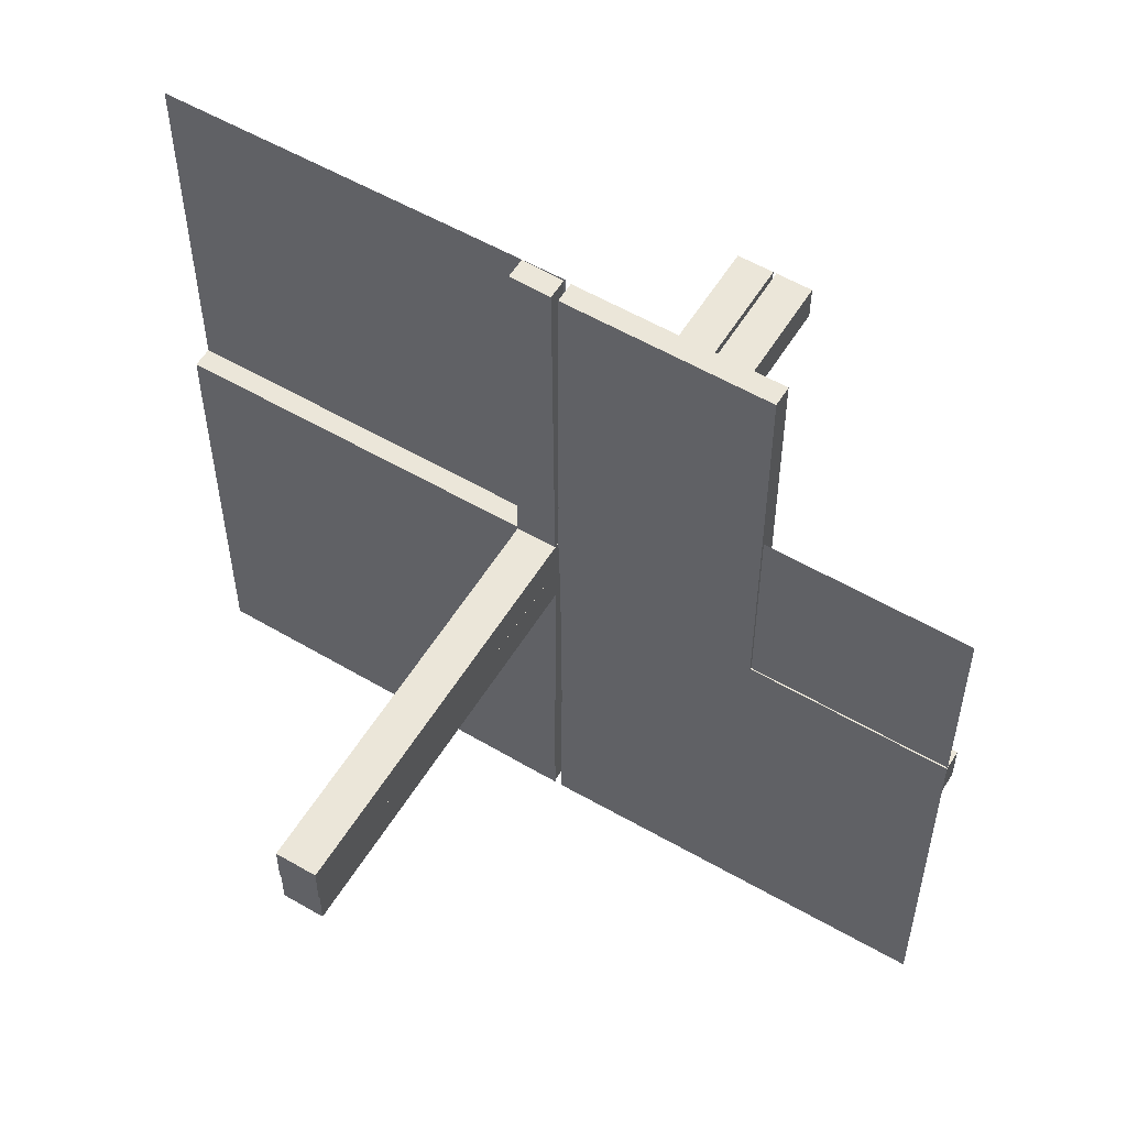
<metadata>
{"format":"obj","ext":"obj","renderer":"f3d","projection":"perspective","resolution":1024,"background":"white","views":[{"elev":56.7,"azim":31.3,"up":"+Y"}]}
</metadata>
<code>
v 0 0 0.01081
v 0 0.125 0.01081
v 0 0.25 0.01081
v -0.05615 0.5011 0.01414
v -0.05615 0.5011 -0.01086
v -0.05615 -0.5011 0.01218
v -0.05615 -0.5011 -0.01282
v -0.05615 -0.5011 0.01086
v -0.05615 -0.5011 -0.01414
v 0.4999 -0.04923 -0.0125
v 0.4999 -0.04923 0.0125
v 0.4999 -0.496 0.01086
v -0.04264 0.3756 0.01414
v -0.04264 0.3756 -0.01086
v -0.04264 -0.3756 0.01218
v -0.04264 -0.3756 -0.01282
v -0.04264 -0.3756 0.01086
v -0.04264 -0.3756 -0.01414
v -0.05217 0.01222 0.2508
v -0.05217 -0.03722 0.2492
v -0.05217 -0.03722 -0.2508
v -0.05217 -0.005974 0.2492
v -0.05217 -0.005974 -0.2508
v -0.05217 0.005974 0.2508
v -0.05217 0.03722 0.2508
v -0.05217 -0.01222 0.2492
v -0.05217 -0.01222 -0.2508
v -0.05217 0.04347 0.2508
v -0.05217 -0.04347 -0.2508
v -0.05217 -0.04347 0.2492
v 0.04889 -0.3758 0.01086
v 0.04889 -0.3758 -0.01414
v 0.002128 -0.04973 -0.5
v 0.002128 0.0002707 -0.5
v -0.01563 0.1247 0.01414
v -0.01563 0.1247 -0.01086
v -0.01563 -0.1247 0.01218
v -0.01563 -0.1247 -0.01282
v -0.01563 -0.1247 0.01086
v -0.01563 -0.1247 -0.01414
v -0.3764 0.0431 -0.0125
v -0.3764 0.0431 0.0125
v -0.3764 -0.0431 -0.0125
v -0.3764 -0.0431 0.0125
v -0.002148 0.01223 0.3754
v -0.002148 -0.005977 0.1246
v -0.002148 -0.005977 -0.3754
v -0.002148 0.005977 0.3754
v -0.002148 -0.01223 0.1246
v -0.002148 -0.01223 -0.3754
v -0.002148 0.04348 0.3754
v -0.002148 -0.03723 -0.3754
v -0.002148 -0.03723 0.1246
v -0.002148 0.03723 0.3754
v -0.002148 -0.04348 -0.3754
v -0.002148 -0.04348 0.1246
v 0.04164 -0.2505 0.01086
v 0.04164 -0.2505 -0.01414
v -0.002122 -0.0007312 0.01414
v -0.002122 -0.0007312 -0.01086
v -0.002122 0.0007312 0.01218
v -0.002122 0.0007312 -0.01282
v -0.002122 0.0007312 0.01086
v -0.002122 0.0007312 -0.01414
v 0.05215 -0.03723 -0.3754
v 0.05215 -0.005977 -0.3754
v 0.05215 -0.04348 -0.3754
v 0.05215 -0.01223 -0.3754
v 0.2522 -0.4979 0.01168
v 0.006052 0.0002767 -0.0125
v 0.006052 0.0002767 0.0125
v -0.3764 -0.03685 -0.0125
v -0.3764 -0.03685 0.0125
v -0.3764 0.03685 -0.0125
v -0.3764 0.03685 0.0125
v -0.2529 -0.04323 -0.0125
v -0.2529 -0.04323 0.0125
v -0.2529 0.04323 -0.0125
v -0.2529 0.04323 0.0125
v -0.009377 -0.1246 0.01218
v -0.009377 -0.1246 -0.01282
v -0.009377 -0.1246 0.01086
v -0.009377 -0.1246 -0.01414
v -0.009377 0.1246 0.01414
v -0.009377 0.1246 -0.01086
v 0.006134 -0.4999 0.01086
v 0.006134 -0.4999 -0.01414
v 0.04789 -0.2506 0.01086
v 0.04789 -0.2506 -0.01414
v -0.05219 0.01222 0.1262
v -0.05219 0.04347 0.1262
v -0.05219 -0.03722 -0.1262
v -0.05219 -0.03722 0.3738
v -0.05219 -0.005972 0.3738
v -0.05219 -0.005972 -0.1262
v -0.05219 0.005972 0.1262
v -0.05219 0.03722 0.1262
v -0.05219 -0.04347 -0.1262
v -0.05219 -0.04347 0.3738
v -0.05219 -0.01222 0.3738
v -0.05219 -0.01222 -0.1262
v -0.2529 0.03698 -0.0125
v -0.2529 0.03698 0.0125
v -0.2529 -0.03698 -0.0125
v -0.2529 -0.03698 0.0125
v -0.01663 -0.2499 0.01218
v -0.01663 -0.2499 -0.01282
v -0.01663 -0.2499 0.01086
v -0.01663 -0.2499 -0.01414
v -0.01663 0.2499 0.01414
v -0.01663 0.2499 -0.01086
v -0.1294 -0.04335 -0.0125
v -0.1294 -0.04335 0.0125
v -0.1294 0.04335 -0.0125
v -0.1294 0.04335 0.0125
v 0.04064 -0.1253 0.01086
v 0.04064 -0.1253 -0.01414
v -0.00591 0.04972 -0.0125
v -0.00591 0.04972 0.0125
v -0.00591 -0.04972 -0.0125
v -0.00591 -0.04972 0.0125
v 0.004632 -0.4999 0.0125
v 0.002207 -0.04972 -0.001641
v 0.002207 0.5 0.01419
v 0.002207 0.5 -0.01081
v 0.002207 0.0002808 -0.00164
v 0.002207 -3e-08 0.01419
v 0.002207 -3e-08 -0.01081
v -0.002168 0.01222 0.2508
v -0.002168 0.04347 0.2508
v -0.002168 -0.03722 -0.2508
v -0.002168 -0.03722 0.2492
v -0.002168 -0.005974 0.2492
v -0.002168 -0.005974 -0.2508
v -0.002168 0.005974 0.2508
v -0.002168 0.03722 0.2508
v -0.002168 -0.04347 -0.2508
v -0.002168 -0.04347 0.2492
v -0.002168 -0.01222 -0.2508
v -0.002168 -0.01222 0.2492
v 0.1295 -0.00585 -0.0125
v 0.1295 -0.00585 0.0125
v 0.253 0.0005233 0.0125
v 0.05213 -0.04973 -0.5
v 0.05213 0.0002707 -0.5
v -0.05214 -0.0004241 0.01218
v -0.05214 -0.0004241 -0.01282
v -0.05214 -0.0004241 0.01086
v -0.05214 -0.0004241 -0.01414
v -0.05214 0.0004241 0.01414
v -0.05214 0.0004241 -0.01086
v -0.1294 0.0371 -0.0125
v -0.1294 0.0371 0.0125
v -0.1294 -0.0371 -0.0125
v -0.1294 -0.0371 0.0125
v -0.01038 0.2497 0.01414
v -0.01038 0.2497 -0.01086
v -0.01038 -0.2497 0.01218
v -0.01038 -0.2497 -0.01282
v -0.01038 -0.2497 0.01086
v -0.01038 -0.2497 -0.01414
v 0.1295 -0.0121 -0.0125
v 0.1295 -0.0121 0.0125
v 0.4999 0.251 0.01081
v 0.04689 -0.1254 0.01086
v 0.04689 -0.1254 -0.01414
v 0.253 -0.005727 -0.0125
v 0.253 -0.005727 0.0125
v -0.05221 -0.0002808 0.001631
v -0.05221 0.0002808 0.4984
v -0.05221 0.0002808 -0.001631
v -0.01763 -0.375 0.01218
v -0.01763 -0.375 -0.01282
v -0.01763 -0.375 0.01086
v -0.01763 -0.375 -0.01414
v -0.01763 0.375 0.01414
v -0.01763 0.375 -0.01086
v -0.05221 -0.04972 -0.001632
v -0.05221 -0.04972 0.4984
v -0.05221 0.04972 0.001632
v 0.5 0.1255 0.01081
v -0.3765 0.01185 -0.0125
v -0.3765 0.01185 0.0125
v -0.3765 -0.01185 -0.0125
v -0.3765 -0.01185 0.0125
v 0.253 -0.01198 -0.0125
v 0.253 -0.01198 0.0125
v 0.01138 -0.3749 0.01086
v 0.01138 -0.3749 -0.01414
v 0.3765 -0.005603 -0.0125
v 0.3765 -0.005603 0.0125
v 0.002188 -0.03722 -0.1262
v 0.002188 -0.005972 -0.1262
v 0.002188 -0.04347 -0.1262
v 0.002188 -0.01222 -0.1262
v -0.5 -0.0007698 -0.0125
v -0.5 -0.0007698 0.0125
v -0.5 0.0007698 -0.0125
v -0.5 0.0007698 0.0125
v -0.5 0.0007698 0.0125
v 0.5 0 0.01081
v 0.5 0.0007698 -0.0125
v 0.5 0.0007698 0.0125
v -0.002188 0.01222 0.1262
v -0.002188 0.04347 0.1262
v -0.002188 -0.03722 -0.1262
v -0.002188 -0.03722 0.3738
v -0.002188 -0.005972 0.3738
v -0.002188 -0.005972 -0.1262
v -0.002188 0.005972 0.1262
v -0.002188 0.03722 0.1262
v -0.002188 -0.04347 -0.1262
v -0.002188 -0.04347 0.3738
v -0.002188 -0.01222 -0.1262
v -0.002188 -0.01222 0.3738
v -0.3765 -0.005603 -0.0125
v -0.3765 -0.005603 0.0125
v -0.3765 0.005603 -0.0125
v -0.3765 0.005603 0.0125
v -0.01138 0.3749 0.01414
v -0.01138 0.3749 -0.01086
v -0.01138 -0.3749 0.01218
v -0.01138 -0.3749 -0.01282
v -0.01138 -0.3749 0.01086
v -0.01138 -0.3749 -0.01414
v -0.253 0.01198 -0.0125
v -0.253 0.01198 0.0125
v -0.253 -0.01198 -0.0125
v -0.253 -0.01198 0.0125
v 0.3765 -0.01185 -0.0125
v 0.3765 -0.01185 0.0125
v 0.2522 0.5 0.01419
v 0.2522 0.5 -0.01081
v 0.05221 -0.04972 -0.001632
v 0.01763 -0.375 0.01086
v 0.01763 -0.375 -0.01414
v 0.05221 0.0002808 -0.001631
v -0.253 0.005727 -0.0125
v -0.253 0.005727 0.0125
v -0.253 -0.005727 -0.0125
v -0.253 -0.005727 0.0125
v -0.04689 0.1254 0.01414
v -0.04689 0.1254 -0.01086
v -0.04689 -0.1254 0.01218
v -0.04689 -0.1254 -0.01282
v -0.04689 -0.1254 0.01086
v -0.04689 -0.1254 -0.01414
v -0.1295 -0.0121 -0.0125
v -0.1295 -0.0121 0.0125
v -0.1295 0.0121 -0.0125
v -0.1295 0.0121 0.0125
v 0.01038 -0.2497 0.01086
v 0.01038 -0.2497 -0.01414
v 0.1294 -0.0371 -0.0125
v 0.1294 -0.0371 0.0125
v 0.05214 -0.0004241 0.01086
v 0.05214 -0.0004241 -0.01414
v -0.05213 -0.0002707 0.5
v -0.05213 -0.04973 -0.5
v -0.05213 -0.04973 7.63e-06
v -0.05213 0.04973 0.5
v -0.05213 0.0002707 8.69e-06
v -0.05213 0.0002707 -0.5
v -0.253 0.0005233 0.0125
v -0.253 0.0005233 0.0125
v -0.253 -0.0005233 -0.0125
v -0.1295 0.00585 -0.0125
v -0.1295 0.00585 0.0125
v -0.1295 -0.00585 -0.0125
v -0.1295 -0.00585 0.0125
v 0.002168 -0.03722 -0.2508
v 0.002168 -0.005974 -0.2508
v 0.002168 -0.04347 -0.2508
v 0.002168 -0.01222 -0.2508
v -0.002207 -0.0002808 0.00164
v -0.002207 -0.04972 -0.001641
v -0.002207 -0.04972 0.4984
v -0.002207 0.04972 0.001641
v -0.002207 0.0002808 0.4984
v -0.002207 0.0002808 -0.00164
v -0.004632 0.4999 -0.0125
v -0.004632 -0.4999 0.0125
v -0.004632 -0.4999 0.0125
v 0.00591 -0.04972 -0.0125
v 0.00591 -0.04972 0.0125
v -0.04064 0.1253 0.01414
v -0.04064 0.1253 -0.01086
v -0.04064 -0.1253 0.01218
v -0.04064 -0.1253 -0.01282
v -0.04064 -0.1253 0.01086
v -0.04064 -0.1253 -0.01414
v 0.1294 -0.04335 -0.0125
v 0.1294 -0.04335 0.0125
v 0.01663 -0.2499 0.01086
v 0.01663 -0.2499 -0.01414
v 0.2532 7.193e-05 0.01419
v 0.2532 7.193e-05 -0.01081
v 0.2529 -0.03698 -0.0125
v 0.2529 -0.03698 0.0125
v 0.05219 -0.03722 -0.1262
v 0.05219 -0.005972 -0.1262
v 0.05219 -0.04347 -0.1262
v 0.05219 -0.01222 -0.1262
v -0.04789 -0.2506 0.01218
v -0.04789 -0.2506 -0.01282
v -0.04789 -0.2506 0.01086
v -0.04789 -0.2506 -0.01414
v -0.04789 0.2506 0.01414
v -0.04789 0.2506 -0.01086
v -0.006134 0.4999 0.01414
v -0.006134 0.4999 -0.01086
v -0.006134 -0.4999 0.01218
v -0.006134 -0.4999 -0.01282
v -0.006134 -0.4999 0.01086
v -0.006134 -0.4999 -0.01414
v 0.009377 -0.1246 0.01086
v 0.009377 -0.1246 -0.01414
v 0.2529 -0.04323 -0.0125
v 0.2529 -0.04323 0.0125
v 0.3764 -0.03685 -0.0125
v 0.3764 -0.03685 0.0125
v -0.006052 0.0002767 -0.0125
v -0.006052 0.0002767 0.0125
v -0.006052 0.0002767 0.0125
v -0.006052 -0.0002767 -0.0125
v -0.006052 -0.0002767 0.0125
v -0.2522 0.4979 -0.01168
v -0.2522 -0.4979 0.01168
v -0.05215 0.01223 0.3754
v -0.05215 0.04348 0.3754
v -0.05215 -0.03723 0.1246
v -0.05215 -0.03723 -0.3754
v -0.05215 -0.005977 0.1246
v -0.05215 -0.005977 -0.3754
v -0.05215 0.005977 0.3754
v -0.05215 0.03723 0.3754
v -0.05215 -0.04348 0.1246
v -0.05215 -0.04348 -0.3754
v -0.05215 -0.01223 0.1246
v -0.05215 -0.01223 -0.3754
v 0.002122 0.0007312 0.01086
v 0.002122 0.0007312 -0.01414
v -0.04164 0.2505 0.01414
v -0.04164 0.2505 -0.01086
v -0.04164 -0.2505 0.01218
v -0.04164 -0.2505 -0.01282
v -0.04164 -0.2505 0.01086
v -0.04164 -0.2505 -0.01414
v 0.002148 -0.03723 -0.3754
v 0.002148 -0.04348 -0.3754
v 0.002148 -0.005977 -0.3754
v 0.002148 -0.01223 -0.3754
v 0.3764 -0.0431 -0.0125
v 0.3764 -0.0431 0.0125
v 0.01563 -0.1247 0.01086
v 0.01563 -0.1247 -0.01414
v -0.002128 -0.0002707 0.5
v -0.002128 -0.04973 -0.5
v -0.002128 -0.04973 -6.9e-07
v -0.002128 0.04973 0.5
v -0.002128 0.0002707 3.6e-07
v -0.002128 0.0002707 -0.5
v -0.04889 -0.3758 0.01218
v -0.04889 -0.3758 -0.01282
v -0.04889 -0.3758 0.01086
v -0.04889 -0.3758 -0.01414
v -0.04889 0.3758 0.01414
v -0.04889 0.3758 -0.01086
v 0.05217 -0.04347 -0.2508
v 0.05217 -0.03722 -0.2508
v 0.05217 -0.005974 -0.2508
v 0.05217 -0.01222 -0.2508
v 0.04264 -0.3756 0.01086
v 0.04264 -0.3756 -0.01414
v -0.4999 -0.04923 -0.0125
v -0.4999 -0.04923 0.0125
v -0.4999 0.496 -0.01086
v -0.4999 -0.496 0.01086
v -0.4999 0.04923 -0.0125
v -0.4999 0.04923 0.0125
v 0.05615 -0.5011 0.01086
v 0.05615 -0.5011 -0.01414
f 328 264 323
f 378 199 264
f 328 323 282
f 378 264 328
f 248 228 269
f 228 184 240
f 112 76 154
f 76 43 104
f 240 216 198
f 184 198 216
f 198 184 375
f 322 240 198
f 248 269 322
f 240 322 269
f 248 154 104
f 248 322 154
f 228 104 72
f 76 375 43
f 72 43 375
f 154 120 112
f 76 112 120
f 120 375 76
f 199 323 322
f 376 199 198
f 121 376 375
f 323 121 120
f 249 270 229
f 229 241 185
f 113 155 77
f 77 105 44
f 241 199 217
f 185 217 199
f 199 376 185
f 323 199 241
f 249 323 270
f 241 270 323
f 249 229 105
f 249 155 323
f 229 185 73
f 77 44 376
f 73 376 44
f 155 113 121
f 77 121 113
f 121 77 376
f 228 240 269
f 184 216 240
f 76 104 154
f 43 72 104
f 184 72 375
f 248 104 228
f 322 120 154
f 228 72 184
f 199 322 198
f 376 198 375
f 121 375 120
f 323 120 322
f 270 241 229
f 241 217 185
f 155 105 77
f 105 73 44
f 376 73 185
f 249 105 155
f 155 121 323
f 229 73 105
f 171 178 280
f 358 276 259
f 50 47 139
f 139 134 214
f 55 52 137
f 137 131 212
f 134 280 209
f 214 209 280
f 280 276 214
f 362 280 134
f 50 362 47
f 134 47 362
f 50 139 131
f 358 362 52
f 139 214 206
f 137 212 276
f 206 276 212
f 52 55 358
f 137 358 55
f 358 137 276
f 263 171 280
f 332 338 29
f 21 29 98
f 334 340 27
f 23 27 101
f 29 178 98
f 92 98 178
f 178 171 101
f 259 178 29
f 332 259 338
f 29 338 259
f 332 21 340
f 263 259 332
f 21 92 27
f 23 95 171
f 101 171 95
f 340 334 263
f 23 263 334
f 263 23 171
f 263 362 259
f 178 276 280
f 276 178 259
f 47 134 139
f 134 209 214
f 52 131 137
f 131 206 212
f 276 206 214
f 50 131 52
f 362 50 52
f 139 206 131
f 263 280 362
f 332 29 21
f 21 98 92
f 334 27 23
f 23 101 95
f 178 101 92
f 21 27 340
f 263 332 340
f 92 101 27
f 362 358 259
f 291 348 247
f 348 18 307
f 83 161 40
f 161 225 109
f 307 366 9
f 18 9 366
f 9 18 315
f 149 307 9
f 291 247 149
f 307 149 247
f 291 40 109
f 64 40 149
f 348 109 175
f 161 315 225
f 175 225 315
f 40 64 83
f 161 83 64
f 64 315 161
f 8 148 149
f 314 8 9
f 63 314 315
f 148 63 64
f 290 246 347
f 347 306 17
f 82 39 160
f 160 108 224
f 306 8 365
f 17 365 8
f 8 314 17
f 148 8 306
f 290 148 246
f 306 246 148
f 290 347 108
f 63 148 39
f 347 17 174
f 160 224 314
f 174 314 224
f 39 82 63
f 160 63 82
f 63 160 314
f 348 307 247
f 18 366 307
f 161 109 40
f 225 175 109
f 18 175 315
f 291 109 348
f 40 291 149
f 348 175 18
f 8 149 9
f 314 9 315
f 63 315 64
f 148 64 149
f 246 306 347
f 306 365 17
f 39 108 160
f 108 174 224
f 314 174 17
f 290 108 39
f 148 290 39
f 347 174 108
f 328 265 324
f 378 200 265
f 328 324 283
f 378 265 328
f 289 346 245
f 346 16 305
f 81 159 38
f 159 223 107
f 305 364 7
f 16 7 364
f 7 16 313
f 147 305 7
f 289 245 147
f 305 147 245
f 289 38 107
f 62 38 147
f 346 107 173
f 159 313 223
f 173 223 313
f 38 62 81
f 159 81 62
f 62 313 159
f 6 146 147
f 312 6 7
f 61 312 313
f 146 61 62
f 288 244 345
f 345 304 15
f 80 37 158
f 158 106 222
f 304 6 363
f 15 363 6
f 6 312 15
f 146 6 304
f 288 146 244
f 304 244 146
f 288 345 106
f 61 146 37
f 345 15 172
f 158 222 312
f 172 312 222
f 37 80 61
f 158 61 80
f 61 158 312
f 346 305 245
f 16 364 305
f 159 107 38
f 223 173 107
f 16 173 313
f 289 107 346
f 38 289 147
f 346 173 16
f 6 147 7
f 312 7 313
f 61 313 62
f 146 62 147
f 244 304 345
f 304 363 15
f 37 106 158
f 106 172 222
f 312 172 15
f 288 106 37
f 146 288 37
f 345 172 106
f 170 179 279
f 359 277 260
f 49 46 140
f 140 133 215
f 56 53 138
f 138 132 213
f 133 279 208
f 215 208 279
f 279 277 215
f 361 279 133
f 49 361 46
f 133 46 361
f 49 140 132
f 359 361 53
f 140 215 207
f 138 213 277
f 207 277 213
f 53 56 359
f 138 359 56
f 359 138 277
f 262 170 279
f 331 337 30
f 20 30 99
f 333 339 26
f 22 26 100
f 30 179 99
f 93 99 179
f 179 170 100
f 260 179 30
f 331 260 337
f 30 337 260
f 331 20 339
f 262 260 331
f 20 93 26
f 22 94 170
f 100 170 94
f 339 333 262
f 22 262 333
f 262 22 170
f 262 361 260
f 179 277 279
f 277 179 260
f 46 133 140
f 133 208 215
f 53 132 138
f 132 207 213
f 277 207 215
f 49 132 53
f 361 49 53
f 140 207 132
f 262 279 361
f 331 30 20
f 20 99 93
f 333 26 22
f 22 100 94
f 179 100 93
f 20 26 339
f 262 331 339
f 93 100 26
f 361 359 260
f 286 343 242
f 343 13 308
f 84 156 35
f 156 220 110
f 308 367 4
f 13 4 367
f 4 13 310
f 150 308 4
f 286 242 150
f 308 150 242
f 286 35 110
f 59 35 150
f 343 110 176
f 156 310 220
f 176 220 310
f 35 59 84
f 156 84 59
f 59 310 156
f 5 151 150
f 311 5 4
f 60 311 310
f 151 60 59
f 287 243 344
f 344 309 14
f 85 36 157
f 157 111 221
f 309 5 368
f 14 368 5
f 5 311 14
f 151 5 309
f 287 151 243
f 309 243 151
f 287 344 111
f 60 151 36
f 344 14 177
f 157 221 311
f 177 311 221
f 36 85 60
f 157 60 85
f 60 157 311
f 343 308 242
f 13 367 308
f 156 110 35
f 220 176 110
f 13 176 310
f 286 110 343
f 35 286 150
f 343 176 13
f 5 150 4
f 311 4 310
f 60 310 59
f 151 59 150
f 243 309 344
f 309 368 14
f 36 111 157
f 111 177 221
f 311 177 14
f 287 111 36
f 151 287 36
f 344 177 111
f 327 266 325
f 377 196 266
f 327 325 281
f 377 266 327
f 169 180 275
f 360 278 261
f 45 48 129
f 129 135 204
f 51 54 130
f 130 136 205
f 135 275 210
f 204 210 275
f 275 278 204
f 357 275 135
f 45 357 48
f 135 48 357
f 45 129 136
f 360 357 54
f 129 204 211
f 130 205 278
f 211 278 205
f 54 51 360
f 130 360 51
f 360 130 278
f 258 169 275
f 336 330 28
f 25 28 91
f 335 329 19
f 24 19 90
f 28 180 91
f 97 91 180
f 180 169 90
f 261 180 28
f 336 261 330
f 28 330 261
f 336 25 329
f 258 261 336
f 25 97 19
f 24 96 169
f 90 169 96
f 329 335 258
f 24 258 335
f 258 24 169
f 258 357 261
f 180 278 275
f 278 180 261
f 48 135 129
f 135 210 204
f 54 136 130
f 136 211 205
f 278 211 204
f 45 136 54
f 357 45 54
f 129 211 136
f 258 275 357
f 336 28 25
f 25 91 97
f 335 19 24
f 24 90 96
f 180 90 97
f 25 19 329
f 258 336 329
f 97 90 19
f 357 360 261
f 251 227 268
f 227 183 239
f 115 79 153
f 79 42 103
f 239 219 197
f 183 197 219
f 197 183 380
f 326 239 197
f 251 268 326
f 239 326 268
f 251 153 103
f 251 326 153
f 227 103 75
f 79 380 42
f 75 42 380
f 153 119 115
f 79 115 119
f 119 380 79
f 196 325 326
f 379 196 197
f 118 379 380
f 325 118 119
f 250 267 226
f 226 238 182
f 114 152 78
f 78 102 41
f 238 196 218
f 182 218 196
f 196 379 182
f 325 196 238
f 250 325 267
f 238 267 325
f 250 226 102
f 250 152 325
f 226 182 74
f 78 41 379
f 74 379 41
f 152 114 118
f 78 118 114
f 118 78 379
f 227 239 268
f 183 219 239
f 79 103 153
f 42 75 103
f 183 75 380
f 251 103 227
f 326 119 153
f 227 75 183
f 196 326 197
f 379 197 380
f 118 380 119
f 325 119 326
f 267 238 226
f 238 218 182
f 152 102 78
f 102 74 41
f 379 74 182
f 250 102 152
f 152 118 325
f 226 74 102
f 69 143 71
f 12 203 143
f 69 71 122
f 12 143 69
f 162 186 141
f 186 230 167
f 292 318 254
f 318 353 298
f 167 190 202
f 230 202 190
f 202 230 10
f 70 167 202
f 162 141 70
f 167 70 141
f 162 254 298
f 162 70 254
f 186 298 320
f 318 10 353
f 320 353 10
f 254 284 292
f 318 292 284
f 284 10 318
f 203 71 70
f 11 203 202
f 285 11 10
f 71 285 284
f 163 142 187
f 187 168 231
f 293 255 319
f 319 299 354
f 168 203 191
f 231 191 203
f 203 11 231
f 71 203 168
f 163 71 142
f 168 142 71
f 163 187 299
f 163 255 71
f 187 231 321
f 319 354 11
f 321 11 354
f 255 293 285
f 319 285 293
f 285 319 11
f 186 167 141
f 230 190 167
f 318 298 254
f 353 320 298
f 230 320 10
f 162 298 186
f 70 284 254
f 186 320 230
f 203 70 202
f 11 202 10
f 285 10 284
f 71 284 70
f 142 168 187
f 168 191 231
f 255 299 319
f 299 321 354
f 11 321 231
f 163 299 255
f 255 285 71
f 187 321 299
f 237 234 126
f 33 123 144
f 352 351 274
f 274 272 195
f 350 349 273
f 273 271 194
f 272 126 193
f 195 193 126
f 126 123 195
f 34 126 272
f 352 34 351
f 272 351 34
f 352 274 271
f 33 34 349
f 274 195 192
f 273 194 123
f 192 123 194
f 349 350 33
f 273 33 350
f 33 273 123
f 145 237 126
f 65 67 369
f 370 369 302
f 66 68 372
f 371 372 303
f 369 234 302
f 300 302 234
f 234 237 303
f 144 234 369
f 65 144 67
f 369 67 144
f 65 370 68
f 145 144 65
f 370 300 372
f 371 301 237
f 303 237 301
f 68 66 145
f 371 145 66
f 145 371 237
f 145 34 144
f 234 123 126
f 123 234 144
f 351 272 274
f 272 193 195
f 349 271 273
f 271 192 194
f 123 192 195
f 352 271 349
f 34 352 349
f 274 192 271
f 145 126 34
f 65 369 370
f 370 302 300
f 66 372 371
f 371 303 301
f 234 303 300
f 370 372 68
f 145 65 68
f 300 303 372
f 34 33 144
f 117 58 166
f 58 374 89
f 317 253 356
f 253 189 295
f 89 32 382
f 374 382 32
f 382 374 87
f 257 89 382
f 117 166 257
f 89 257 166
f 117 356 295
f 342 356 257
f 58 295 236
f 253 87 189
f 236 189 87
f 356 342 317
f 253 317 342
f 342 87 253
f 381 256 257
f 86 381 382
f 341 86 87
f 256 341 342
f 116 165 57
f 57 88 373
f 316 355 252
f 252 294 188
f 88 381 31
f 373 31 381
f 381 86 373
f 256 381 88
f 116 256 165
f 88 165 256
f 116 57 294
f 341 256 355
f 57 373 235
f 252 188 86
f 235 86 188
f 355 316 341
f 252 341 316
f 341 252 86
f 58 89 166
f 374 32 89
f 253 295 356
f 189 236 295
f 374 236 87
f 117 295 58
f 356 117 257
f 58 236 374
f 381 257 382
f 86 382 87
f 341 87 342
f 256 342 257
f 165 88 57
f 88 31 373
f 355 294 252
f 294 235 188
f 86 235 373
f 116 294 355
f 256 116 355
f 57 235 294
f 2 181 201
f 3 164 181
f 2 201 1
f 3 181 2
f 297 233 128
f 124 127 128
f 232 124 125
f 296 232 233
f 127 296 297
f 296 127 232
f 233 125 128
f 124 128 125
f 232 125 233
f 296 233 297
f 127 297 128
f 127 124 232

</code>
